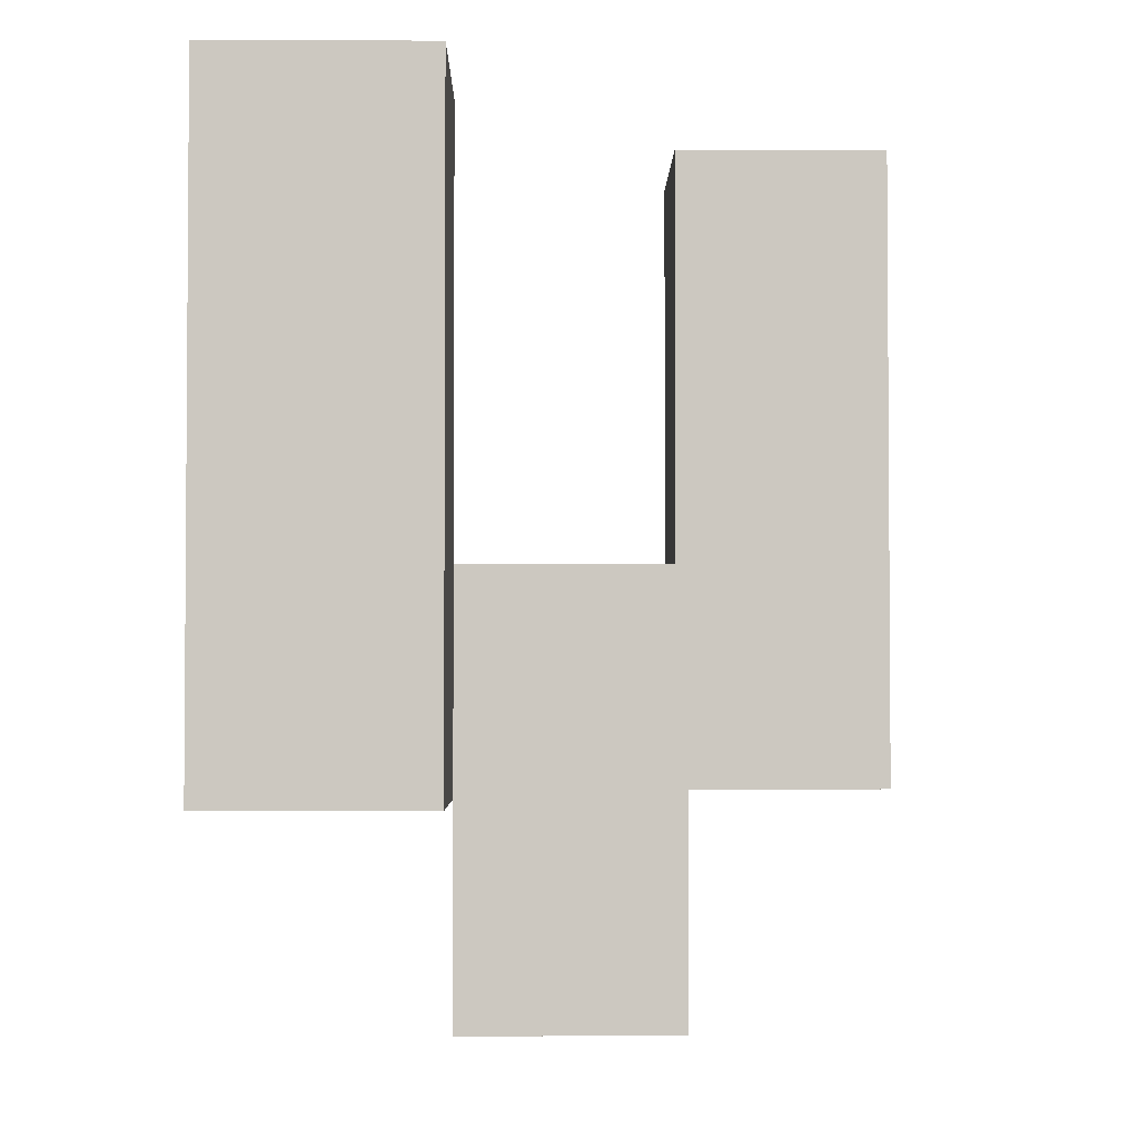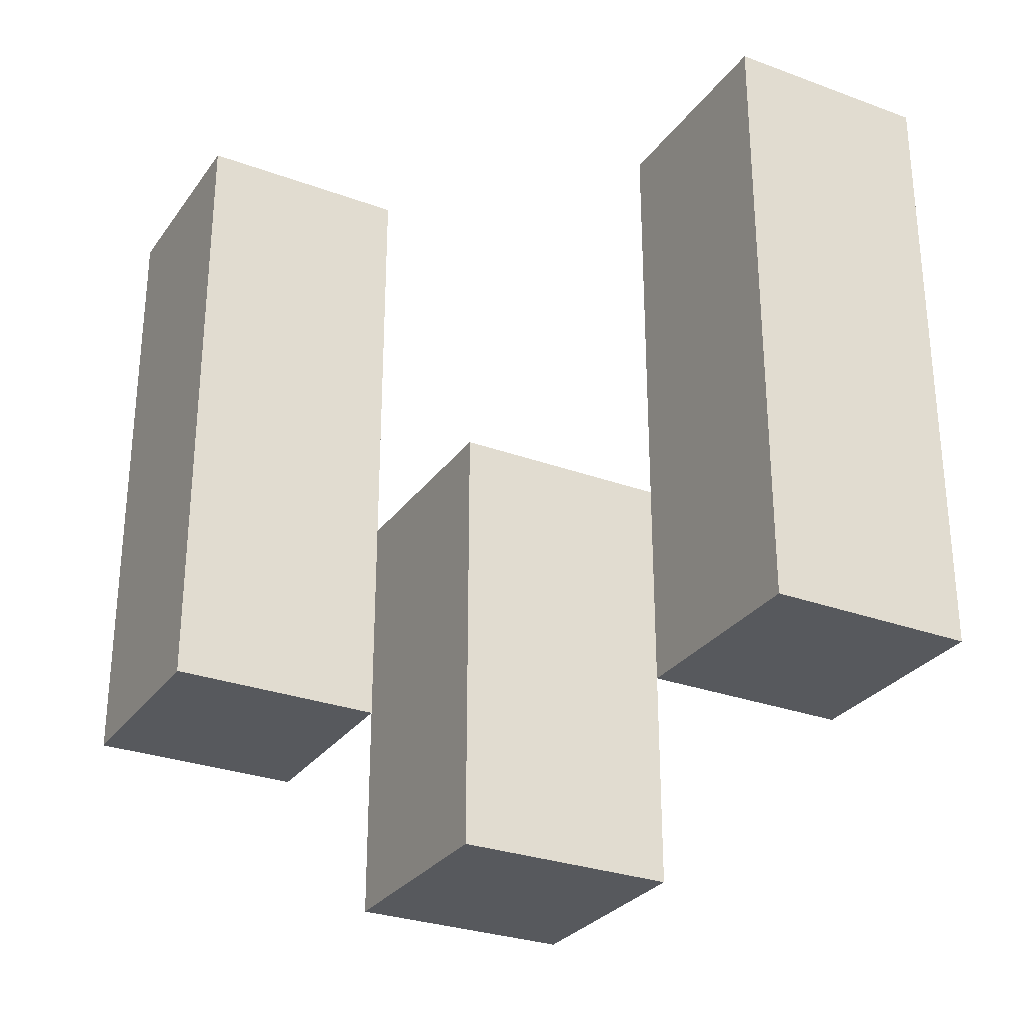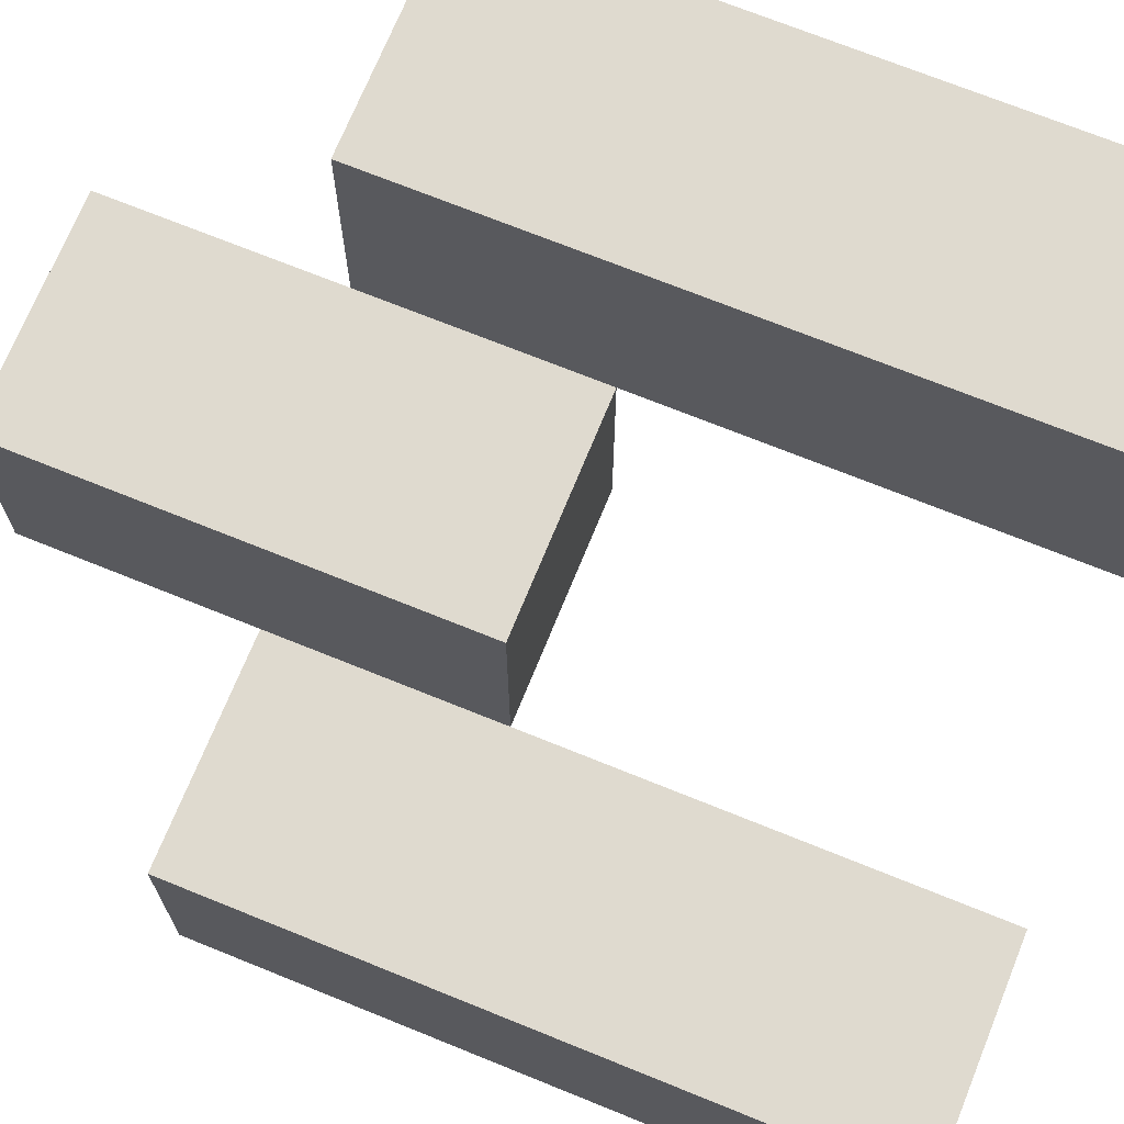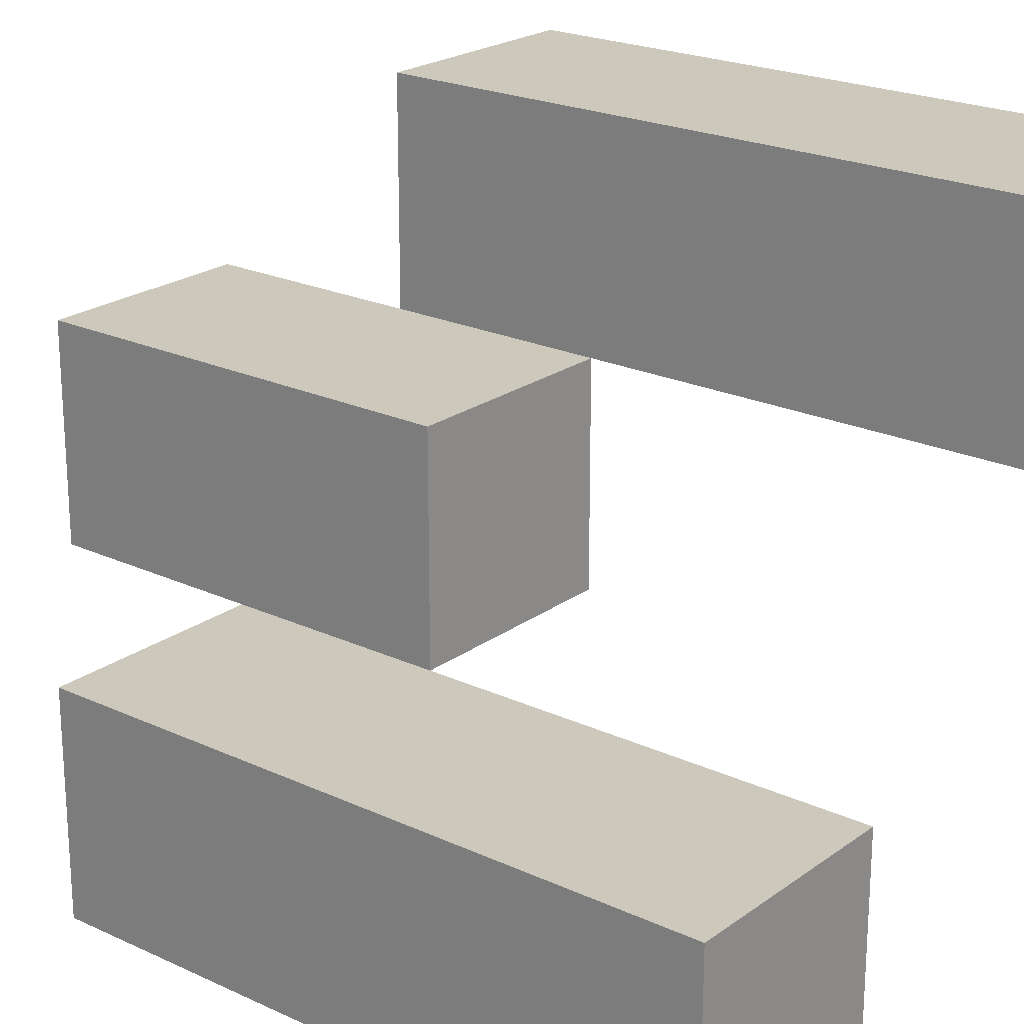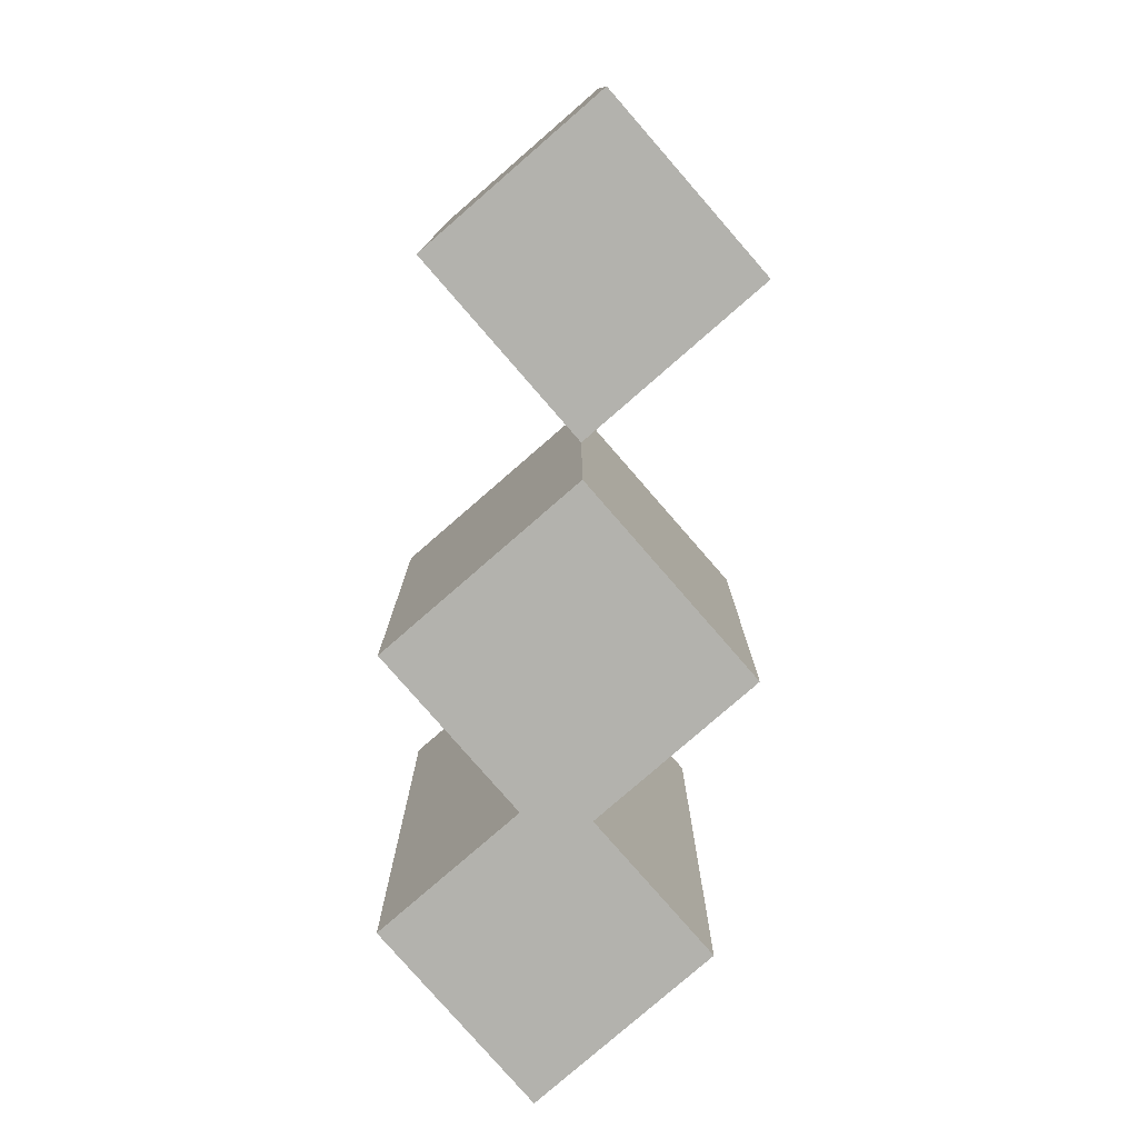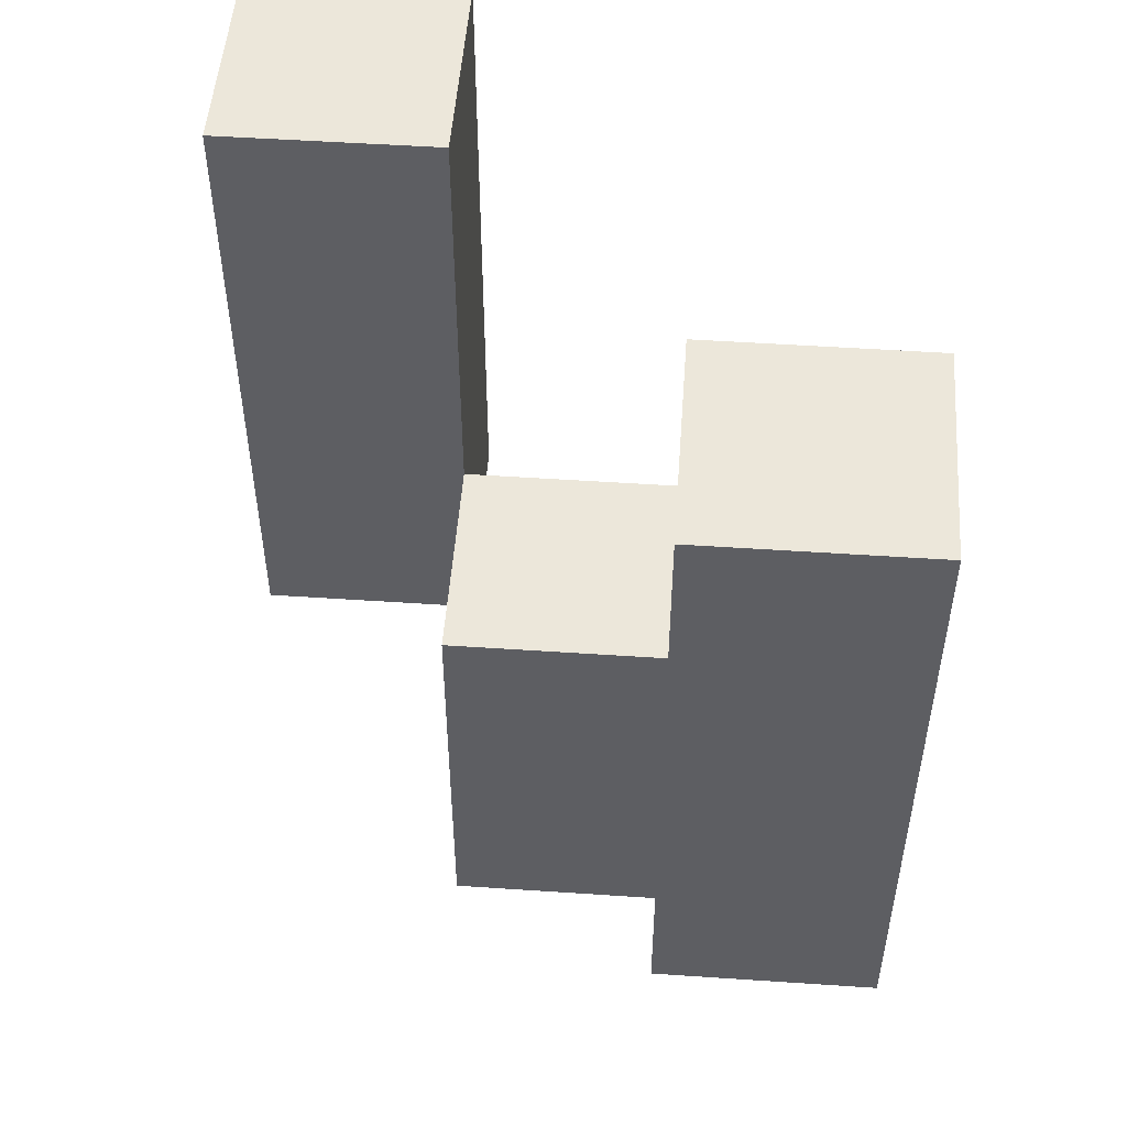
<metadata>
{"format":"obj","ext":"obj","renderer":"f3d","projection":"perspective","resolution":1024,"background":"white","views":[{"elev":-2.6,"azim":-0.6,"up":"+Y"},{"elev":-29.0,"azim":-118.7,"up":"+Y"},{"elev":70.7,"azim":112.1,"up":"+Z"},{"elev":22.1,"azim":128.9,"up":"+Z"},{"elev":-79.4,"azim":-49.0,"up":"+Y"},{"elev":51.0,"azim":94.2,"up":"+Y"}]}
</metadata>
<code>
o
v 14.6 1 29.1
v 14.6 1 29
v 14.6 1.3 29.1
v 14.6 1.3 29
v 14.7 0.9 29
v 14.7 0.9 28.9
v 14.7 1 29
v 14.7 1.1 29
v 14.7 1.1 28.9
v 14.8 1 28.9
v 14.8 1 28.8
v 14.8 1.1 28.9
v 14.8 1.3 28.9
v 14.8 1.3 28.8
v 14.7 1 29.1
v 14.7 1 29
v 14.7 1.1 29
v 14.7 1.3 29.1
v 14.7 1.3 29
v 14.8 0.9 29
v 14.8 0.9 28.9
v 14.8 1 28.9
v 14.8 1.1 29
v 14.8 1.1 28.9
v 14.9 1 28.9
v 14.9 1 28.8
v 14.9 1.3 28.9
v 14.9 1.3 28.8
v 14.6 1 29.1
v 14.6 1.3 29.1
v 14.7 1 29.1
v 14.7 1.3 29.1
v 14.7 0.9 29
v 14.7 1 29
v 14.7 1.1 29
v 14.8 0.9 29
v 14.8 1.1 29
v 14.8 1 28.9
v 14.8 1.1 28.9
v 14.8 1.3 28.9
v 14.9 1 28.9
v 14.9 1.3 28.9
v 14.6 1 29
v 14.6 1.3 29
v 14.7 1 29
v 14.7 1.1 29
v 14.7 1.3 29
v 14.7 0.9 28.9
v 14.7 1.1 28.9
v 14.8 0.9 28.9
v 14.8 1 28.9
v 14.8 1.1 28.9
v 14.8 1 28.8
v 14.8 1.3 28.8
v 14.9 1 28.8
v 14.9 1.3 28.8
v 14.7 0.9 29
v 14.8 0.9 29
v 14.7 0.9 28.9
v 14.8 0.9 28.9
v 14.6 1 29.1
v 14.7 1 29.1
v 14.6 1 29
v 14.7 1 29
v 14.8 1 28.9
v 14.9 1 28.9
v 14.8 1 28.8
v 14.9 1 28.8
v 14.7 1.1 29
v 14.8 1.1 29
v 14.7 1.1 28.9
v 14.8 1.1 28.9
v 14.6 1.3 29.1
v 14.7 1.3 29.1
v 14.6 1.3 29
v 14.7 1.3 29
v 14.8 1.3 28.9
v 14.9 1.3 28.9
v 14.8 1.3 28.8
v 14.9 1.3 28.8
f 3 2 1
f 4 2 3
f 7 6 5
f 8 6 7
f 9 6 8
f 12 11 10
f 13 11 12
f 14 11 13
f 15 16 17
f 15 17 18
f 18 17 19
f 20 21 22
f 20 22 23
f 23 22 24
f 25 26 27
f 27 26 28
f 31 30 29
f 32 30 31
f 36 34 33
f 36 35 34
f 37 35 36
f 41 39 38
f 41 40 39
f 42 40 41
f 43 44 45
f 45 44 46
f 46 44 47
f 48 49 50
f 50 49 51
f 51 49 52
f 53 54 55
f 55 54 56
f 59 58 57
f 60 58 59
f 63 62 61
f 64 62 63
f 67 66 65
f 68 66 67
f 69 70 71
f 71 70 72
f 73 74 75
f 75 74 76
f 77 78 79
f 79 78 80

</code>
